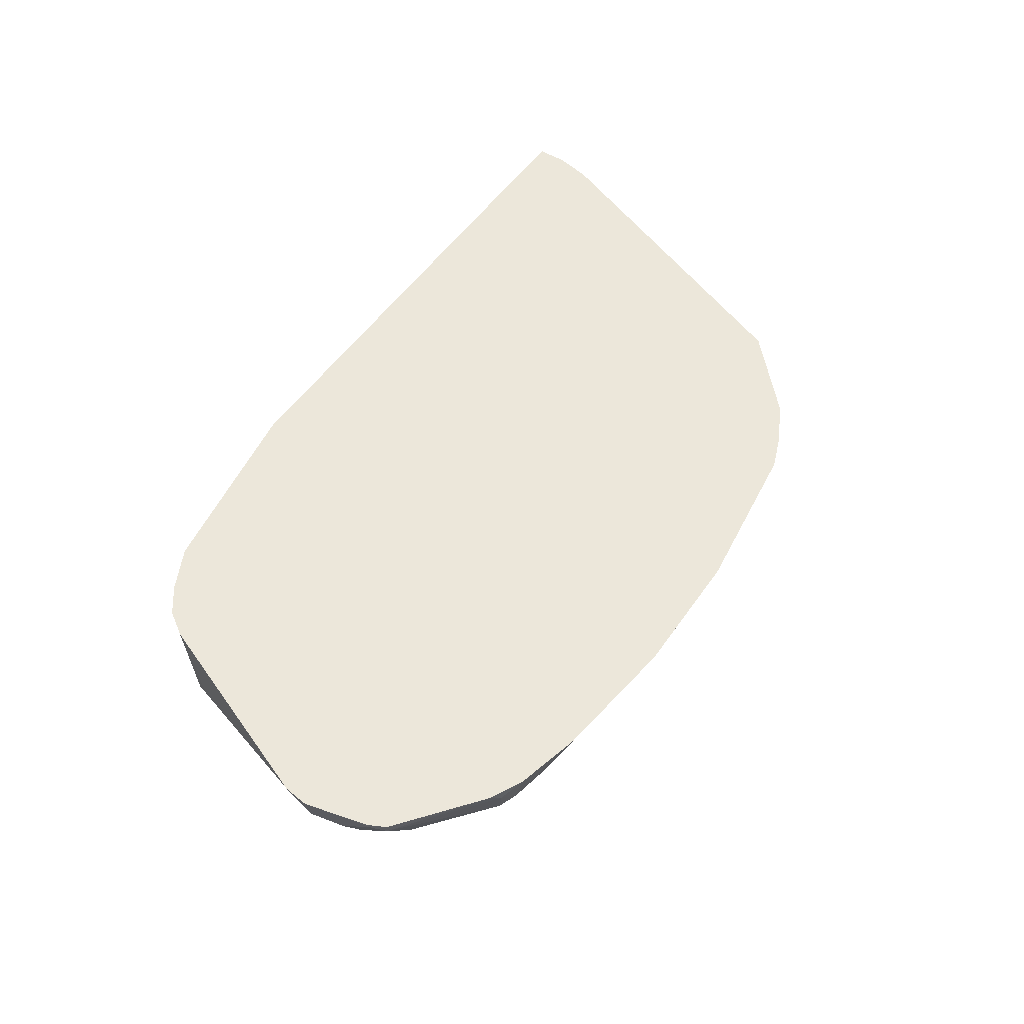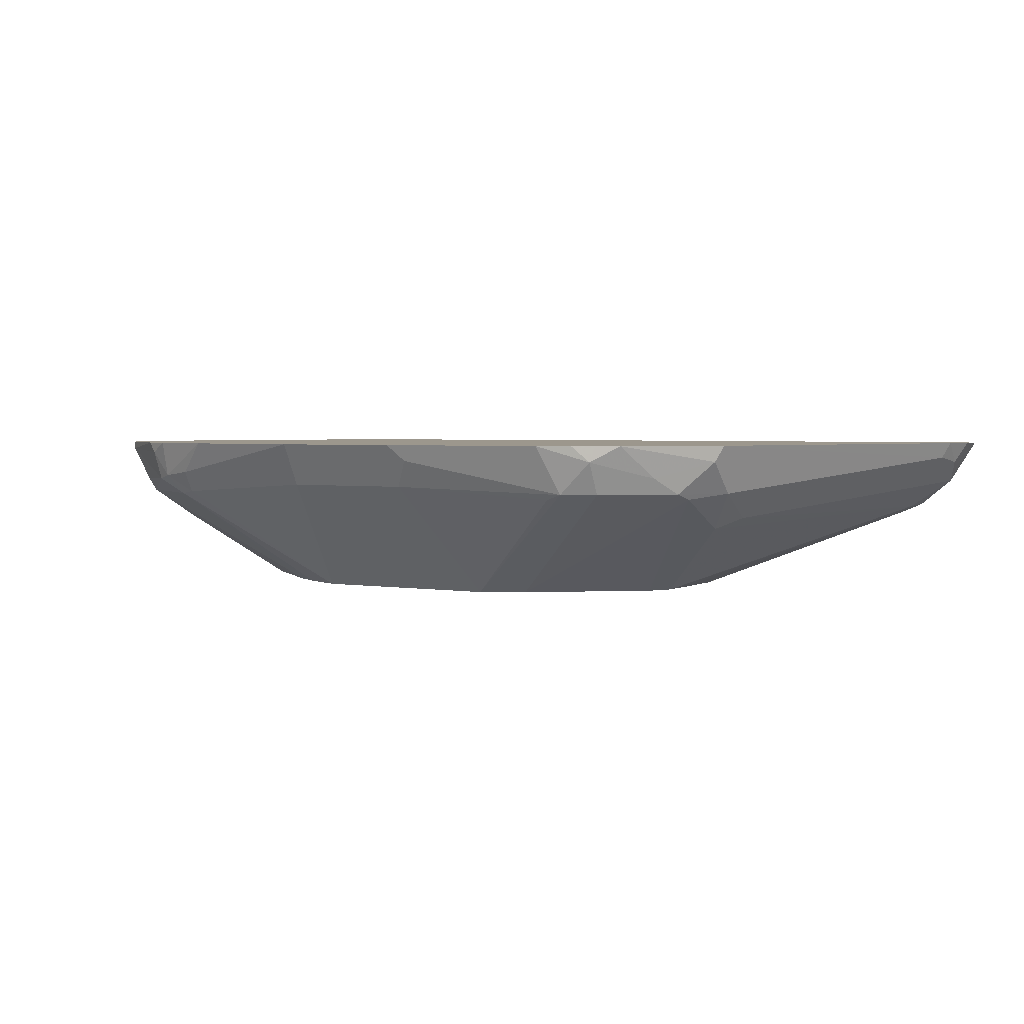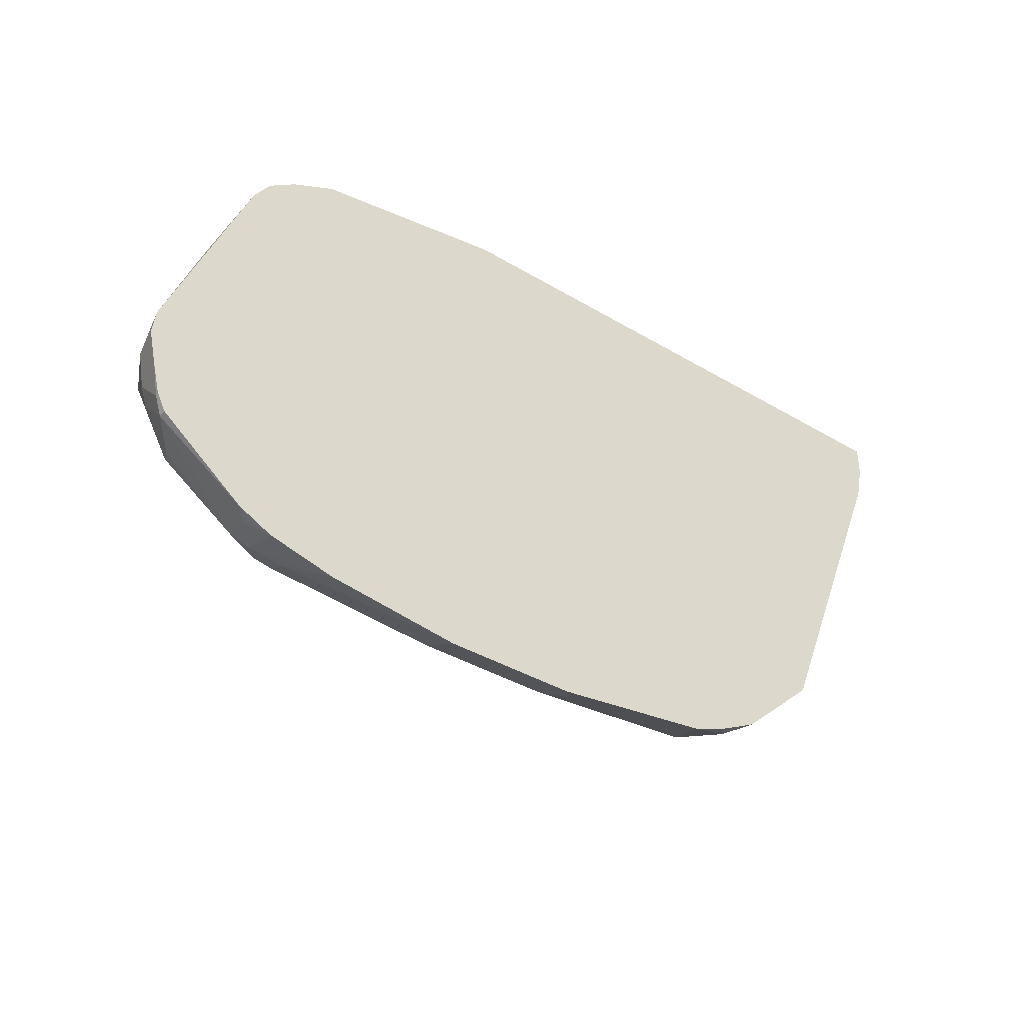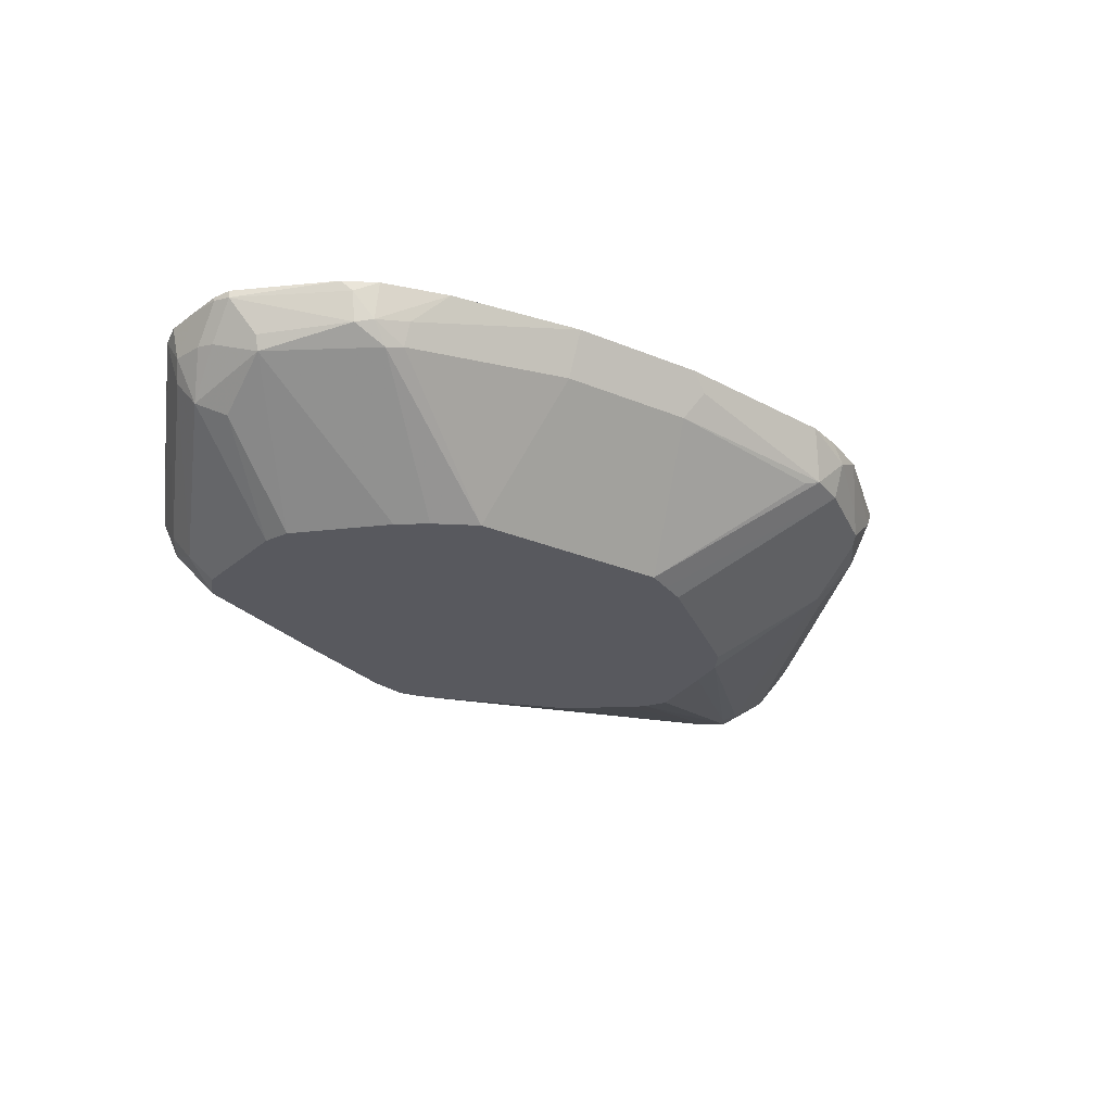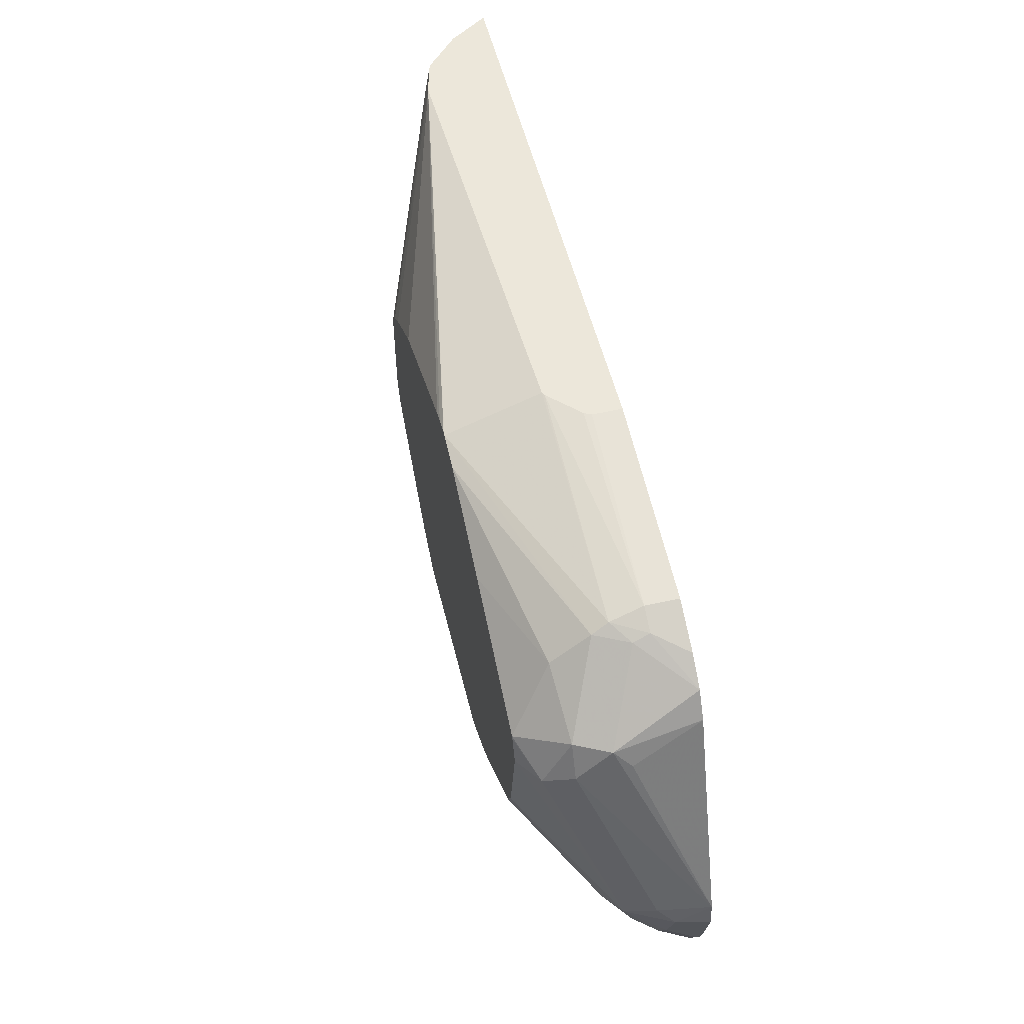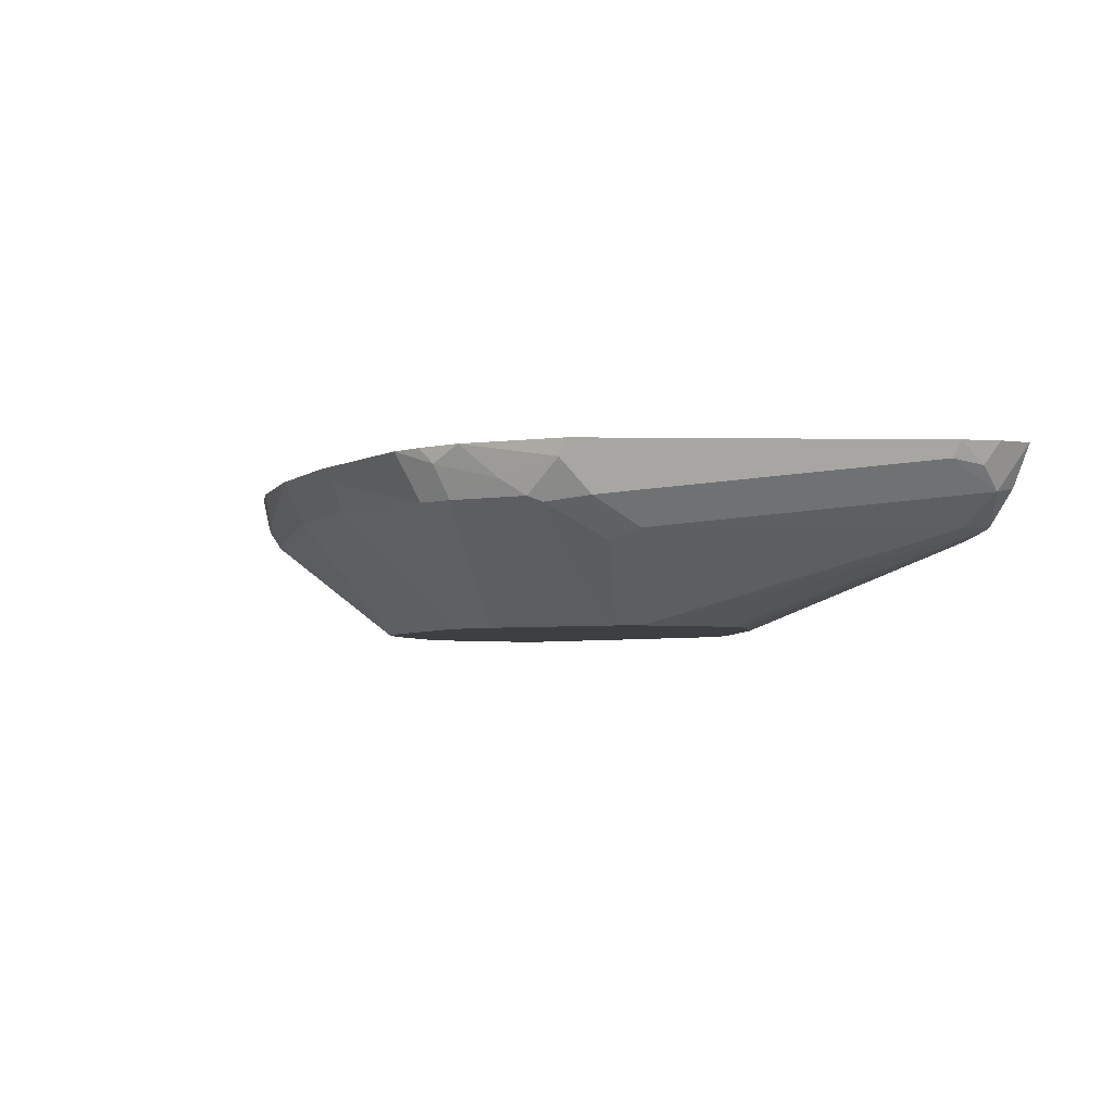
<metadata>
{"format":"obj","ext":"obj","renderer":"f3d","projection":"perspective","resolution":1024,"background":"white","views":[{"elev":52.3,"azim":123.7,"up":"+Y"},{"elev":2.9,"azim":-149.8,"up":"+Y"},{"elev":-38.1,"azim":142.8,"up":"+Z"},{"elev":-30.4,"azim":149.4,"up":"+Y"},{"elev":53.4,"azim":76.4,"up":"+Z"},{"elev":-4.2,"azim":-114.1,"up":"+Y"}]}
</metadata>
<code>
v 0.03818 0.4775 -0.3056
v 0.1146 0.4775 -0.296
v 0.1337 0.4585 -0.2865
v 0.1337 0.4458 -0.2802
v 0.03818 0.4521 -0.2929
v -0.03833 0.4775 -0.3056
v 0.1528 0.4775 -0.2865
v 0.1528 0.4561 -0.2818
v 0.1432 0.4442 -0.277
v 0.05728 0.3841 -0.2292
v -0.03818 0.4521 -0.2929
v -0.04773 0.4681 -0.3009
v -0.1432 0.449 -0.2818
v -0.1333 0.4775 -0.2937
v 0.1531 0.4775 -0.2864
v 0.1656 0.4713 -0.2802
v 0.1623 0.4537 -0.277
v 0.2006 0.4442 -0.2388
v 0.09986 0.3841 -0.2054
v 0.08277 0.3841 -0.2165
v 0.07005 0.3841 -0.2229
v 0.05929 0.3841 -0.2283
v -0.05728 0.3841 -0.2292
v -0.1337 0.4458 -0.2802
v -0.1624 0.449 -0.2722
v -0.1624 0.4681 -0.2818
v -0.1337 0.4775 -0.2937
v 0.1718 0.4775 -0.2771
v 0.2197 0.4728 -0.2388
v 0.2038 0.4521 -0.242
v 0.2197 0.4537 -0.2197
v 0.2165 0.433 -0.191
v 0.2006 0.4251 -0.2006
v 0.1471 0.3841 -0.1662
v -0.07005 0.3841 -0.2229
v -0.08276 0.3841 -0.2165
v -0.2038 0.4458 -0.2356
v -0.2006 0.449 -0.2436
v -0.191 0.4585 -0.2555
v -0.1655 0.4775 -0.2802
v -0.1529 0.4775 -0.2865
v -0.1782 0.4775 -0.2738
v 0.2197 0.4775 -0.2388
v 0.2247 0.4775 -0.2288
v 0.2244 0.4752 -0.2292
v 0.2244 0.4561 -0.2102
v 0.2293 0.4585 -0.191
v 0.2244 0.449 -0.1815
v 0.1783 0.3948 -0.09553
v 0.1633 0.3841 -0.09553
v 0.1538 0.3841 -0.1528
v -0.1452 0.3841 -0.1669
v -0.2038 0.4267 -0.1974
v -0.2197 0.449 -0.2149
v -0.1468 0.3841 -0.1654
v -0.2197 0.4681 -0.234
v -0.2244 0.4775 -0.2317
v 0.2289 0.4775 -0.2114
v 0.2335 0.4775 -0.191
v 0.2316 0.4775 -0.1767
v 0.1862 0.4108 -0.08598
v 0.1767 0.4108 -0.06689
v 0.157 0.3841 -0.08072
v 0.1577 0.3841 -0.08221
v -0.2675 0.4346 -0.01672
v -0.2165 0.433 -0.1847
v -0.1532 0.3841 -0.1528
v -0.2929 0.4521 -0.01275
v -0.2961 0.4681 -0.043
v -0.3008 0.4775 -0.04064
v 0.1839 0.4775 -0.0574
v 0.191 0.4394 -0.07645
v 0.1862 0.4299 -0.06689
v 0.148 0.449 -0.02867
v 0.1385 0.4299 -0.02867
v 0.1401 0.4076 -0.04458
v 0.07839 0.3841 -0.04679
v -0.2579 0.4299 -0.01433
v -0.2579 0.4299 -0.009553
v -0.27 0.4359 -0.0005039
v -0.1538 0.3841 -0.1327
v -0.2905 0.4546 -0.0005039
v -0.3055 0.4775 -0.0005039
v -0.3056 0.4775 -0.0192
v -0.2993 0.4649 -0.0255
v 0.1838 0.4775 -0.05719
v 0.1744 0.4775 -0.04309
v 0.1465 0.4585 -0.0255
v 0.1361 0.4394 -0.02389
v 0.00198 0.3841 -0.01911
v 0.02124 0.3841 -0.02341
v -0.2483 0.4267 -0.01275
v -0.2561 0.4317 -0.0005039
v -0.2669 0.4344 -0.0005039
v -0.1538 0.3841 -0.09455
v -0.1456 0.3841 -0.08368
v 0.02135 0.4775 -0.0005039
v 0.1742 0.4775 -0.04297
v 0.1337 0.4585 -0.01911
v 0.1591 0.4775 -0.0318
v 0.002244 0.4394 -0.0005039
v 0.0005024 0.4384 -0.0005039
v -0.2478 0.4296 -0.0005039
v -2.527e-05 0.3841 -0.01911
v -0.2388 0.4251 -0.009553
v -0.1347 0.3841 -0.07543
v 0.02135 0.4605 -0.0005039
v 0.1337 0.4775 -0.01911
v 0.1464 0.4775 -0.02544
v 0.01934 0.4565 -0.0005039
v -0.0997 0.3841 -0.05313
v -0.01712 0.3841 -0.0229
v -0.009998 0.3841 -0.02111
f 60 73 61
f 60 72 73
f 60 71 72
f 57 69 70
f 53 67 65
f 54 69 57
f 53 66 54
f 54 66 68
f 61 73 62
f 53 55 67
f 54 57 56
f 54 68 69
f 65 80 68
f 62 74 75
f 62 75 76
f 62 76 63
f 63 76 77
f 65 78 79
f 65 79 80
f 65 68 66
f 65 67 78
f 53 65 66
f 68 80 82
f 67 81 78
f 62 73 74
f 49 64 50
f 36 52 37
f 49 62 63
f 32 47 48
f 68 82 83
f 32 48 49
f 32 49 50
f 32 50 51
f 32 51 33
f 33 51 34
f 37 53 54
f 37 54 38
f 37 52 55
f 37 55 53
f 49 63 64
f 38 54 56
f 39 56 42
f 42 56 57
f 44 58 45
f 45 58 46
f 46 58 47
f 47 58 59
f 47 59 60
f 47 60 48
f 48 60 61
f 48 61 49
f 49 61 62
f 38 56 39
f 68 83 84
f 96 106 105
f 68 85 69
f 87 98 88
f 88 99 89
f 88 98 100
f 88 100 99
f 89 99 101
f 89 101 102
f 89 102 90
f 90 102 103
f 90 103 104
f 92 105 93
f 92 96 105
f 80 83 82
f 93 105 103
f 97 99 108
f 99 100 109
f 99 109 108
f 99 107 110
f 99 110 101
f 103 105 106
f 103 106 111
f 103 111 112
f 103 112 113
f 103 113 104
f 32 46 47
f 97 107 99
f 80 97 83
f 80 107 97
f 80 110 107
f 69 85 70
f 70 85 84
f 71 86 73
f 71 73 72
f 73 86 87
f 73 87 74
f 74 88 89
f 74 89 75
f 74 87 88
f 75 89 90
f 75 90 91
f 75 91 76
f 76 91 77
f 78 81 95
f 78 95 79
f 79 92 93
f 79 93 94
f 79 94 80
f 79 95 96
f 79 96 92
f 80 94 93
f 80 93 103
f 80 103 102
f 80 102 101
f 80 101 110
f 68 84 85
f 31 46 32
f 10 36 35
f 29 45 46
f 1 28 15
f 1 15 7
f 1 7 2
f 2 7 8
f 2 8 3
f 3 8 4
f 4 8 9
f 4 9 10
f 4 10 5
f 5 10 23
f 5 23 11
f 1 43 28
f 6 12 13
f 6 11 12
f 7 15 8
f 8 15 16
f 8 16 17
f 8 17 9
f 9 17 18
f 9 18 19
f 9 19 20
f 9 20 21
f 9 21 22
f 9 22 10
f 6 13 14
f 10 22 21
f 1 44 43
f 1 60 59
f 29 46 31
f 1 2 3
f 1 3 4
f 1 4 5
f 1 5 11
f 1 11 6
f 1 6 14
f 1 14 27
f 1 27 41
f 1 41 40
f 1 40 42
f 1 59 58
f 1 42 57
f 1 70 84
f 1 84 83
f 1 83 97
f 1 97 108
f 1 108 109
f 1 109 100
f 1 100 98
f 1 98 87
f 1 87 86
f 1 86 71
f 1 71 60
f 1 57 70
f 10 21 20
f 1 58 44
f 10 19 34
f 15 28 16
f 16 28 29
f 16 29 17
f 17 29 30
f 17 30 18
f 18 30 29
f 18 29 31
f 18 31 32
f 18 32 33
f 18 34 19
f 23 35 25
f 13 23 25
f 25 35 36
f 25 37 38
f 25 38 39
f 25 39 26
f 26 40 41
f 26 41 27
f 26 39 42
f 26 42 40
f 28 43 29
f 29 43 44
f 10 20 19
f 29 44 45
f 25 36 37
f 13 24 23
f 18 33 34
f 10 104 113
f 10 51 50
f 13 27 14
f 10 50 64
f 10 64 63
f 10 63 77
f 10 77 91
f 10 91 90
f 10 90 104
f 10 113 112
f 10 112 111
f 10 111 106
f 10 96 95
f 10 106 96
f 10 35 23
f 13 26 27
f 13 25 26
f 11 13 12
f 11 24 13
f 11 23 24
f 10 95 81
f 10 34 51
f 10 52 36
f 10 55 52
f 10 67 55
f 10 81 67

</code>
